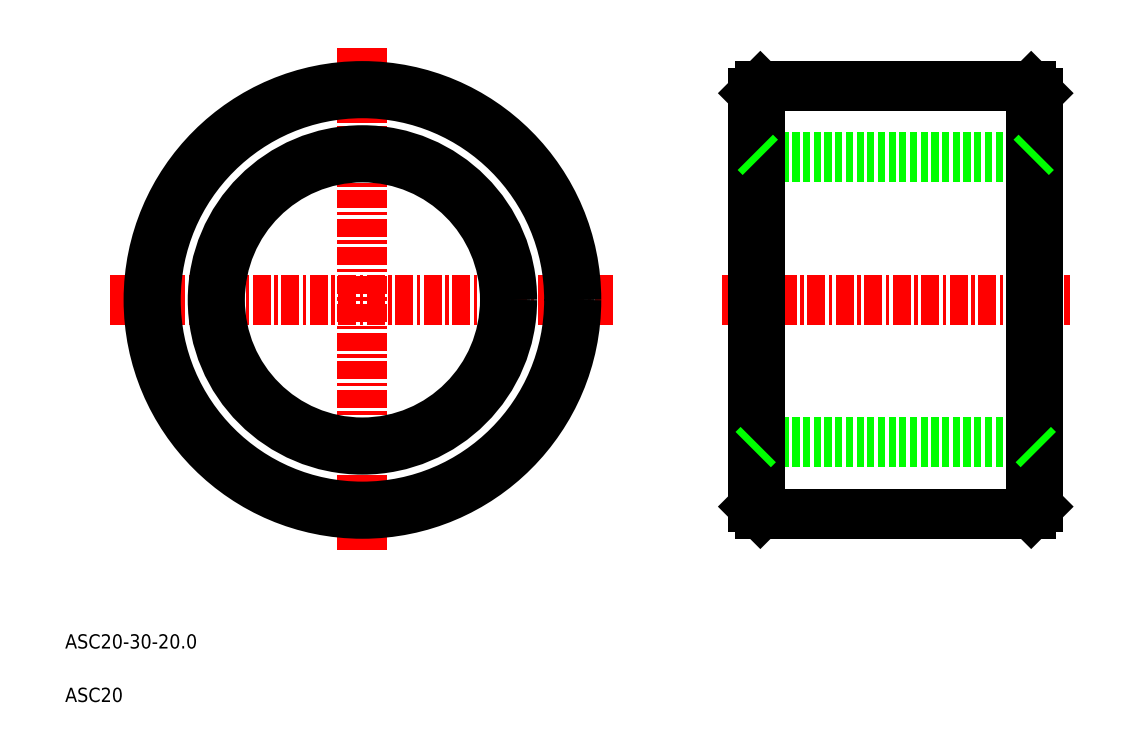
<metadata>
{"format":"dxf","ext":"dxf","renderer":"ezdxf+matplotlib","layout":"modelspace","background":"white","min_lineweight":24,"dpi":150}
</metadata>
<code>
0
SECTION
2
ENTITIES
0
LINE
8
CENTER
10
25.71
20
43.78
30
0
11
25.71
21
8.392
31
0
0
LINE
8
CENTER
10
8.02
20
26.08
30
0
11
43.4
21
26.08
31
0
0
LINE
8
0
10
53.62
20
16.08
30
0
11
72.62
21
16.08
31
0
0
LINE
8
0
10
53.62
20
36.08
30
0
11
72.62
21
36.08
31
0
0
LINE
8
0
10
53.62
20
11.08
30
0
11
72.62
21
11.08
31
0
0
LINE
8
0
10
53.62
20
41.08
30
0
11
72.62
21
41.08
31
0
0
LINE
8
CENTER
10
50.92
20
26.08
30
0
11
75.32
21
26.08
31
0
0
LINE
8
0
10
53.62
20
11.08
30
0
11
53.62
21
41.08
31
0
0
LINE
8
0
10
53.12
20
40.58
30
0
11
53.12
21
11.58
31
0
0
LINE
8
0
10
58.12
20
16.08
30
0
11
58.12
21
16.08
31
0
0
LINE
8
0
10
72.62
20
11.08
30
0
11
72.62
21
41.08
31
0
0
LINE
8
0
10
73.12
20
40.58
30
0
11
73.12
21
11.58
31
0
0
TEXT
8
0
10
4.853
20
1.629
30
0
40
1
1
ASC20-30-20
0
TEXT
8
0
10
4.853
20
-2.121
30
0
40
1
1
ASC20
0
LINE
8
0
10
53.62
20
11.08
30
0
11
53.12
21
11.58
31
0
0
LINE
8
0
10
72.62
20
11.08
30
0
11
73.12
21
11.58
31
0
0
LINE
8
0
10
53.62
20
41.08
30
0
11
53.12
21
40.58
31
0
0
LINE
8
0
10
72.62
20
41.08
30
0
11
73.12
21
40.58
31
0
0
CIRCLE
8
0
10
25.71
20
26.08
30
0
40
10
0
CIRCLE
8
0
10
25.71
20
26.08
30
0
40
15
0
CIRCLE
8
0
10
25.71
20
26.08
30
0
40
14.5
0
CIRCLE
8
0
10
25.71
20
26.08
30
0
40
10.5
0
LINE
8
0
10
53.62
20
36.08
30
0
11
53.12
21
36.58
31
0
0
LINE
8
0
10
72.62
20
36.08
30
0
11
73.12
21
36.58
31
0
0
LINE
8
0
10
53.12
20
15.58
30
0
11
53.62
21
16.08
31
0
0
LINE
8
0
10
73.12
20
15.58
30
0
11
72.62
21
16.08
31
0
0
ENDSEC
0
EOF

</code>
